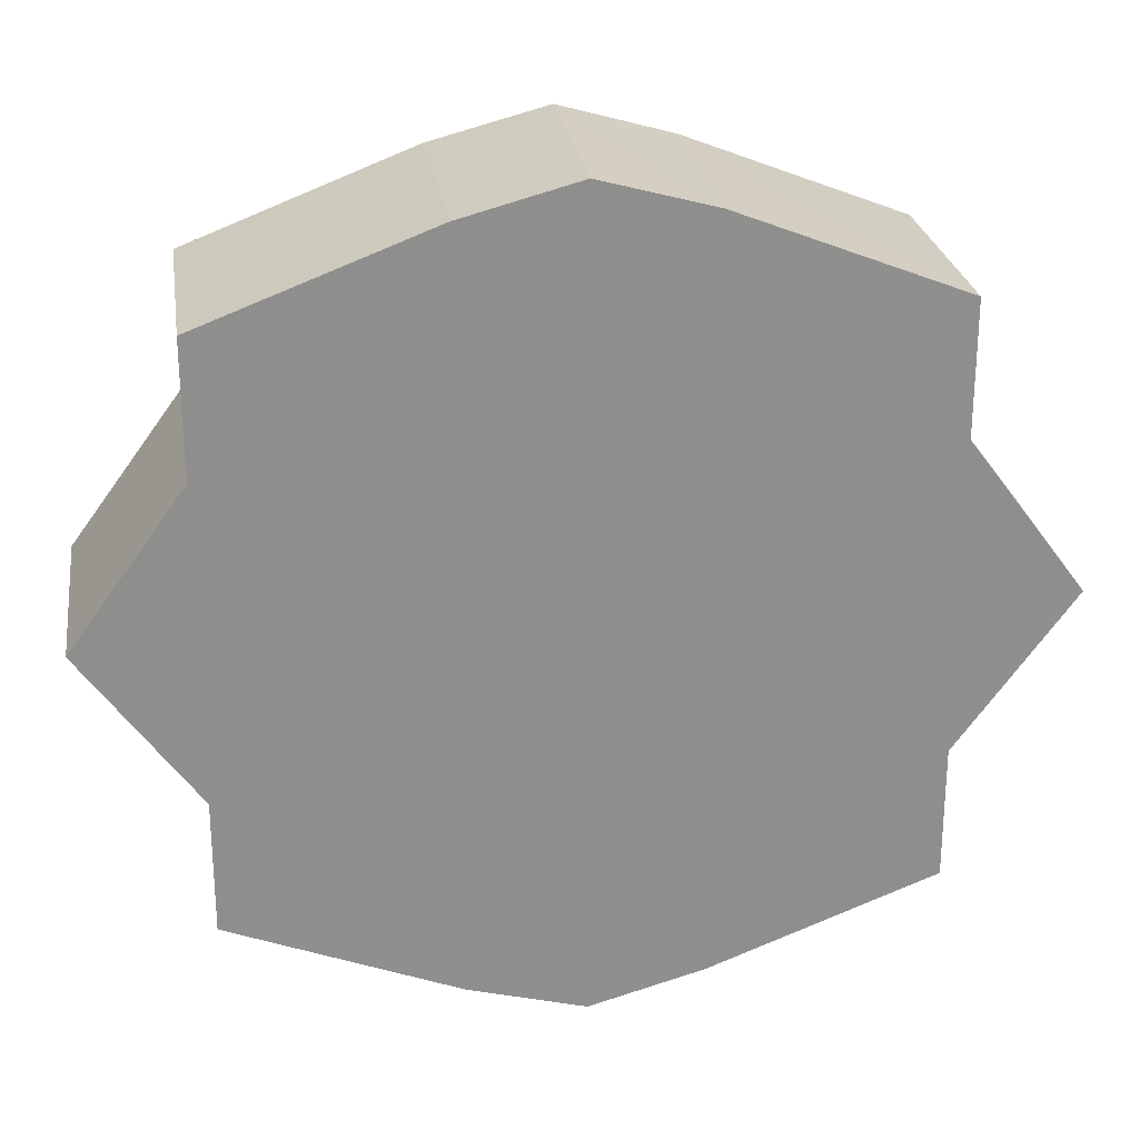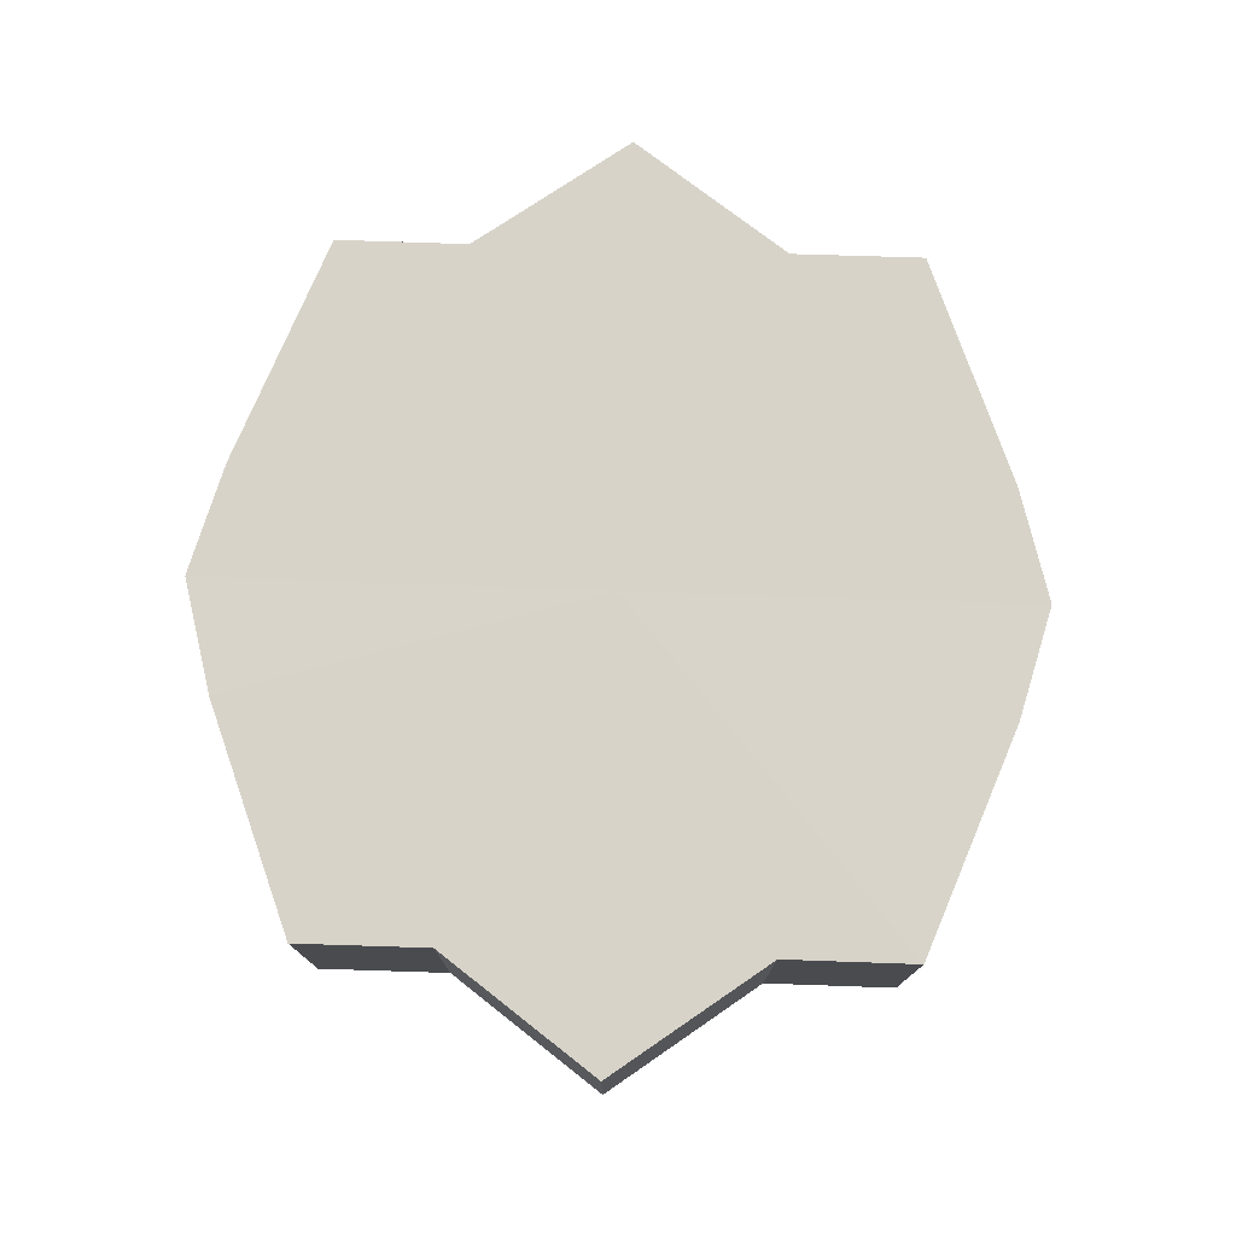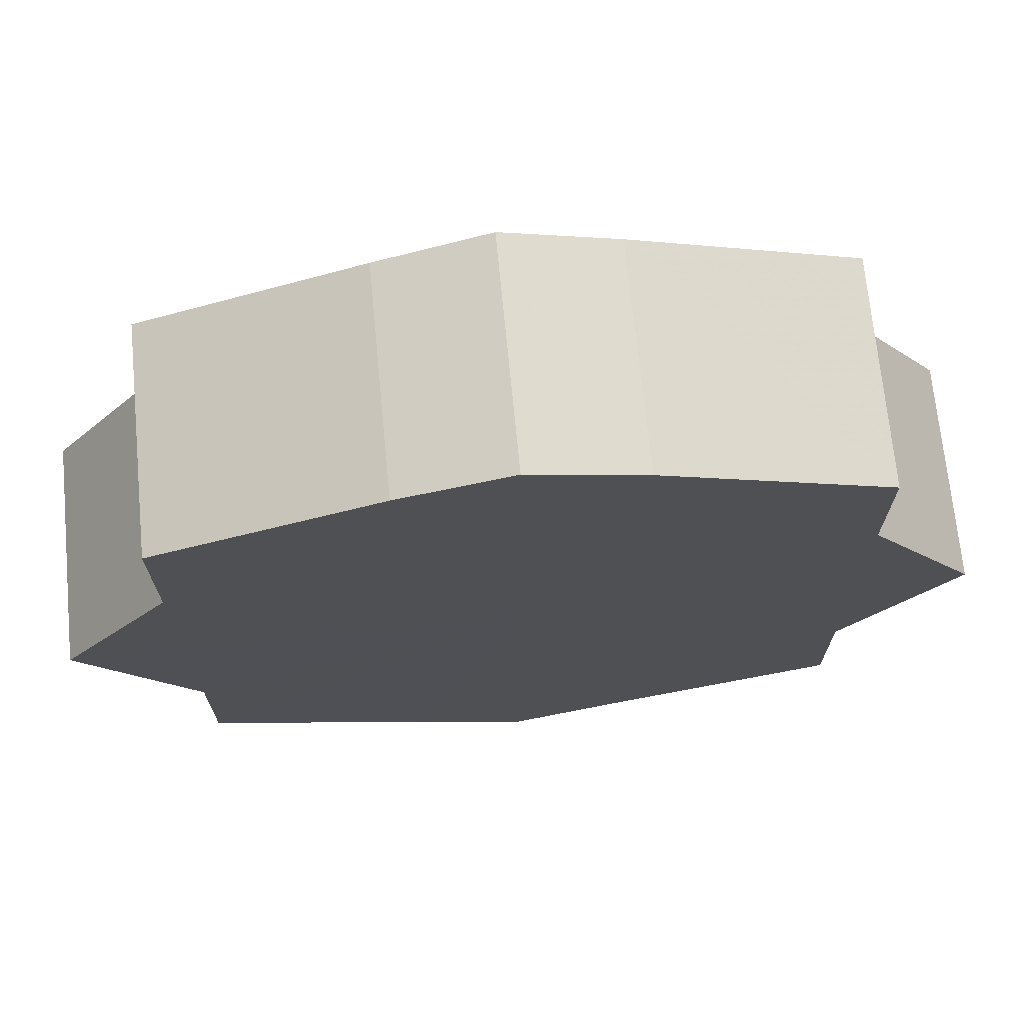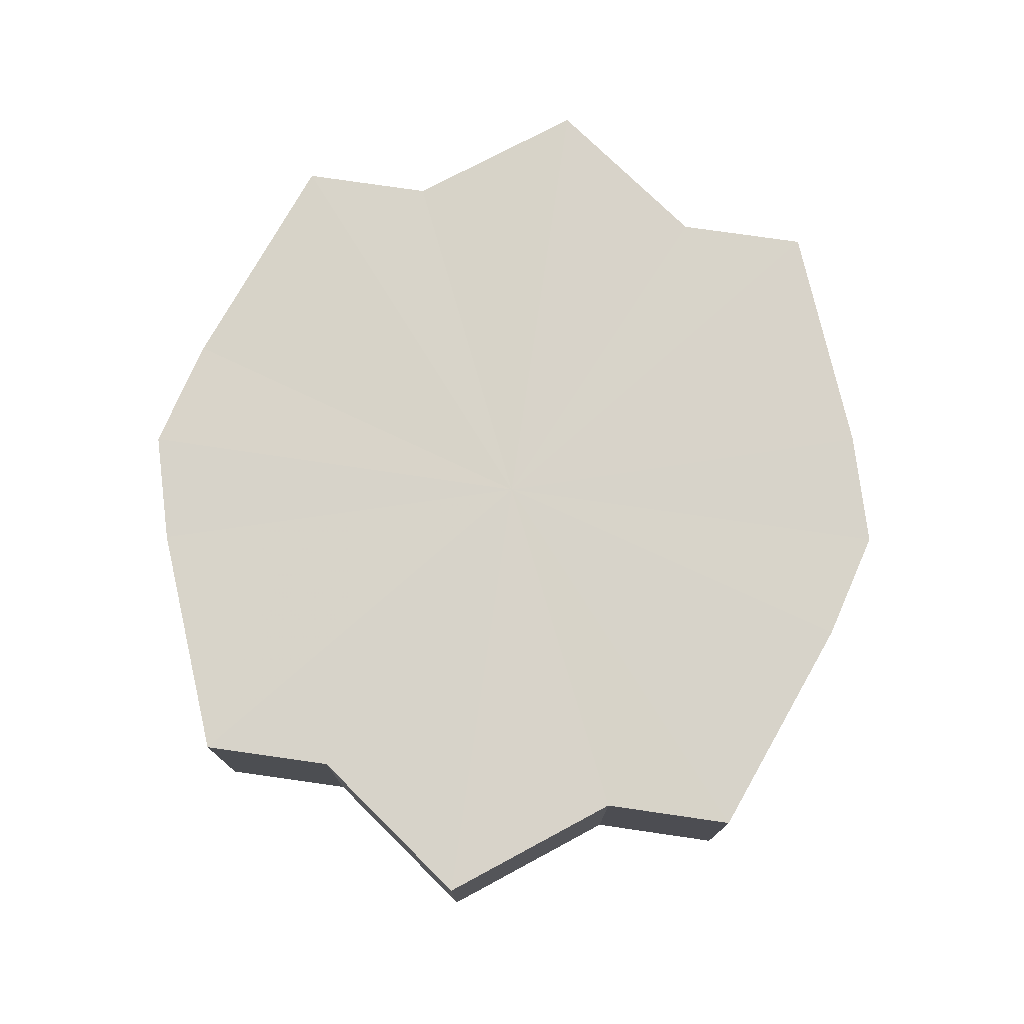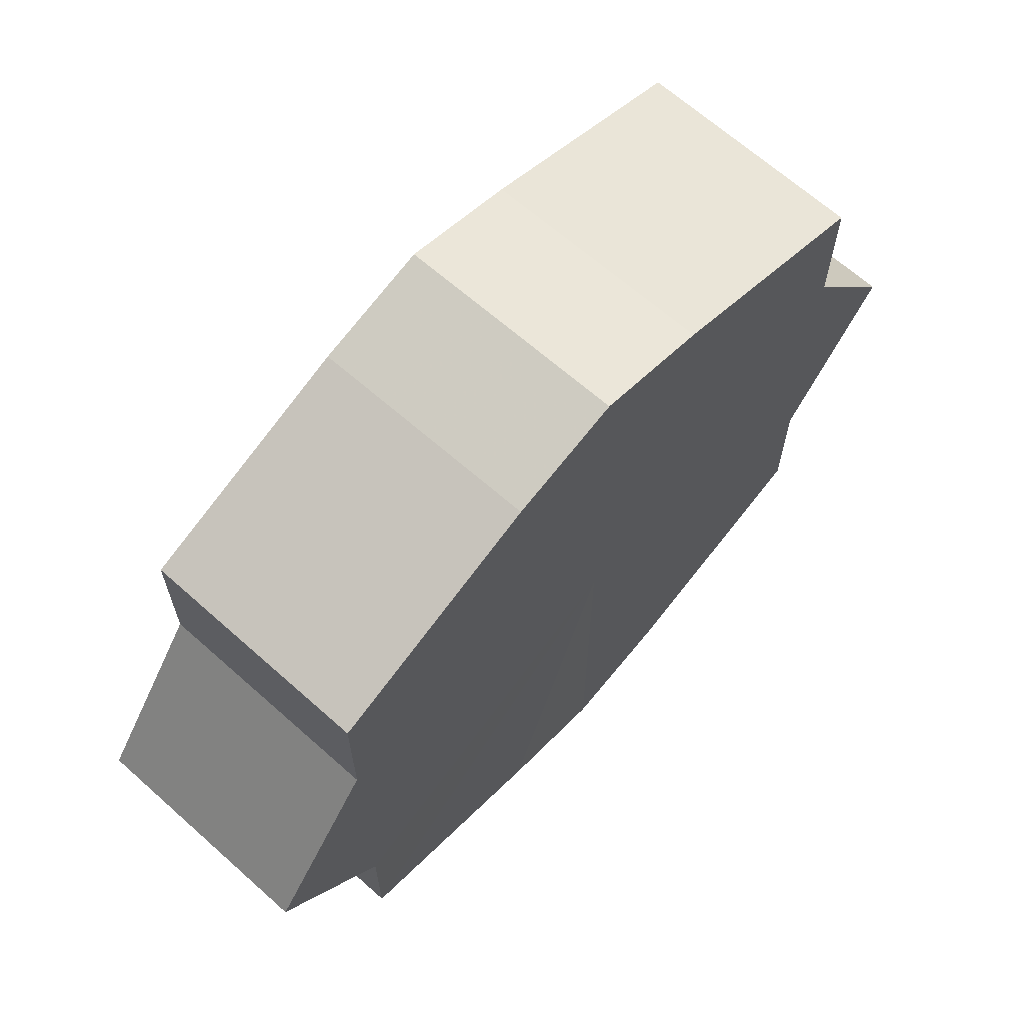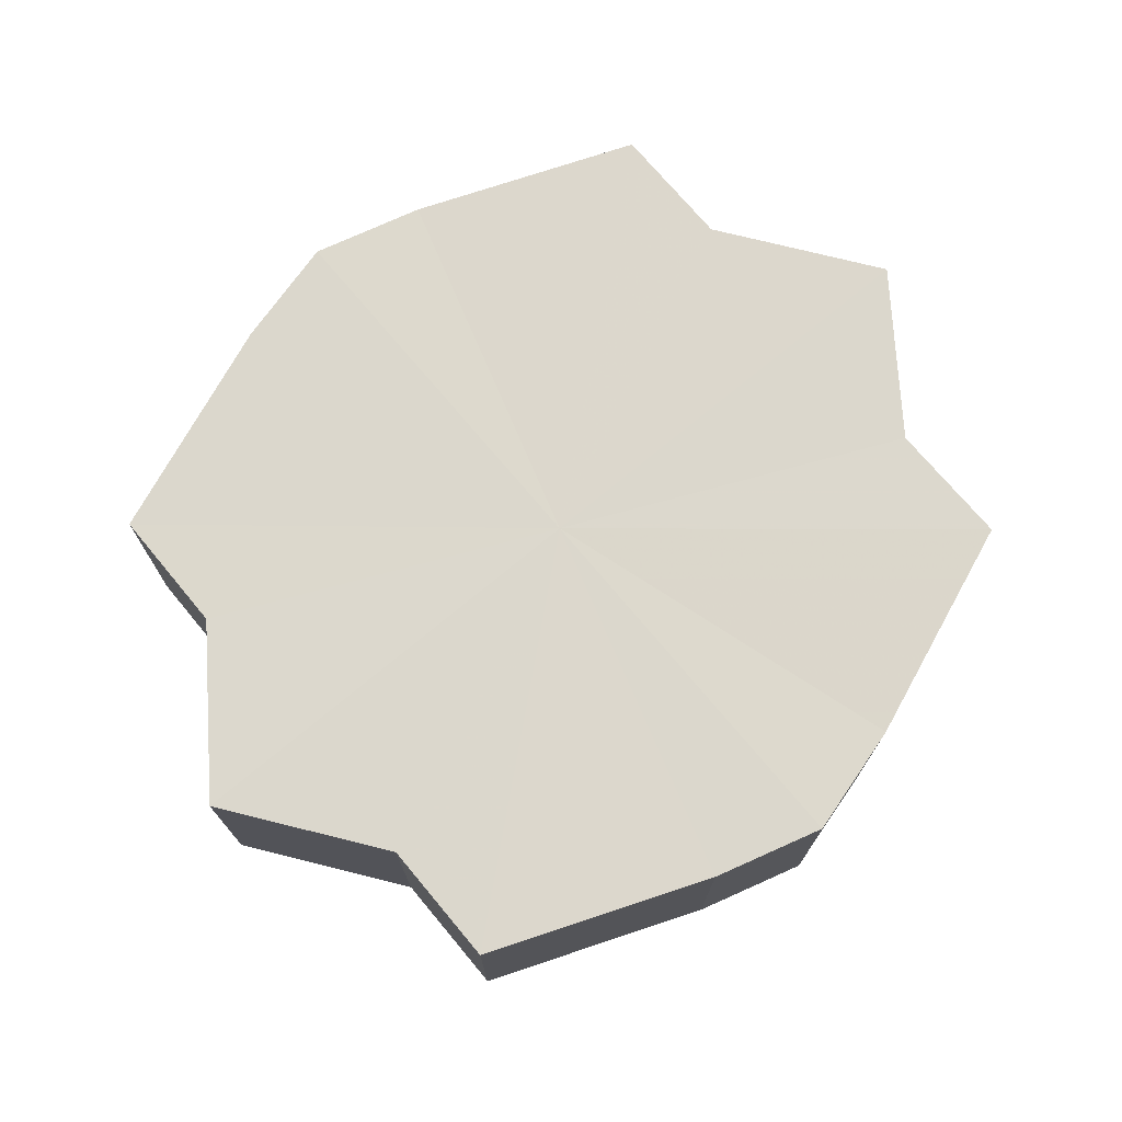
<metadata>
{"format":"obj","ext":"obj","renderer":"f3d","projection":"perspective","resolution":1024,"background":"white","views":[{"elev":25.4,"azim":-8.2,"up":"+Z"},{"elev":76.0,"azim":91.9,"up":"+Y"},{"elev":70.2,"azim":174.3,"up":"+Z"},{"elev":75.9,"azim":98.3,"up":"+Y"},{"elev":66.6,"azim":131.6,"up":"+Z"},{"elev":72.9,"azim":140.2,"up":"+Y"}]}
</metadata>
<code>
o 10682
v 2189 1889 9.017
v 2189 1889 9.03
v 2189 1889 9.017
v 2189 1889 9.042
v 2189 1889 9.03
v 2189 1889 9.003
v 2189 1889 9.003
v 2189 1889 9.05
v 2189 1889 9.042
v 2189 1889 8.991
v 2189 1889 8.991
v 2189 1889 9.052
v 2189 1889 9.05
v 2189 1889 8.984
v 2189 1889 8.984
v 2189 1889 9.05
v 2189 1889 9.052
v 2189 1889 8.981
v 2189 1889 8.981
v 2189 1889 9.042
v 2189 1889 9.05
v 2189 1889 8.984
v 2189 1889 8.984
v 2189 1889 9.03
v 2189 1889 9.042
v 2189 1889 8.991
v 2189 1889 8.991
v 2189 1889 9.017
v 2189 1889 9.03
v 2189 1889 9.003
v 2189 1889 9.003
v 2189 1889 9.017
v 2189 1889 9.017
v 2189 1889 9.03
v 2189 1889 9.03
v 2189 1889 9.042
v 2189 1889 9.042
v 2189 1889 9.003
v 2189 1889 9.017
v 2189 1889 8.991
v 2189 1889 9.003
v 2189 1889 9.05
v 2189 1889 9.05
v 2189 1889 8.984
v 2189 1889 8.991
v 2189 1889 8.981
v 2189 1889 8.984
v 2189 1889 9.052
v 2189 1889 9.052
v 2189 1889 8.984
v 2189 1889 8.981
v 2189 1889 8.991
v 2189 1889 8.984
v 2189 1889 9.05
v 2189 1889 9.05
v 2189 1889 9.003
v 2189 1889 8.991
v 2189 1889 9.017
v 2189 1889 9.003
v 2189 1889 9.042
v 2189 1889 9.042
v 2189 1889 9.03
v 2189 1889 9.017
v 2189 1889 9.03
v 2189 1889 9.017
v 2189 1889 9.03
v 2189 1889 9.017
v 2189 1889 9.042
v 2189 1889 9.003
v 2189 1889 9.05
v 2189 1889 8.991
v 2189 1889 9.052
v 2189 1889 8.984
v 2189 1889 9.05
v 2189 1889 8.981
v 2189 1889 9.042
v 2189 1889 8.984
v 2189 1889 9.03
v 2189 1889 8.991
v 2189 1889 9.017
v 2189 1889 9.003
v 2189 1889 9.017
v 2189 1889 9.017
v 2189 1889 9.03
v 2189 1889 9.003
v 2189 1889 9.042
v 2189 1889 8.991
v 2189 1889 9.05
v 2189 1889 8.984
v 2189 1889 9.052
v 2189 1889 8.981
v 2189 1889 9.05
v 2189 1889 8.984
v 2189 1889 9.042
v 2189 1889 8.991
v 2189 1889 9.03
v 2189 1889 9.003
v 2189 1889 9.017
f 1 2 3
f 2 4 5
f 6 1 7
f 4 8 9
f 10 6 11
f 8 12 13
f 14 10 15
f 12 16 17
f 18 14 19
f 16 20 21
f 22 18 23
f 20 24 25
f 26 22 27
f 24 28 29
f 30 26 31
f 28 30 32
f 33 34 35
f 35 36 37
f 38 39 33
f 40 41 38
f 37 42 43
f 44 45 40
f 46 47 44
f 43 48 49
f 50 51 46
f 52 53 50
f 49 54 55
f 56 57 52
f 58 59 56
f 55 60 61
f 62 63 58
f 61 64 62
f 65 66 67
f 65 68 66
f 65 67 69
f 65 70 68
f 65 69 71
f 65 72 70
f 65 71 73
f 65 74 72
f 65 73 75
f 65 76 74
f 65 75 77
f 65 78 76
f 65 77 79
f 65 80 78
f 65 79 81
f 65 81 80
f 82 83 84
f 82 85 83
f 82 84 86
f 82 87 85
f 82 86 88
f 82 89 87
f 82 88 90
f 82 91 89
f 82 90 92
f 82 93 91
f 82 92 94
f 82 95 93
f 82 94 96
f 82 97 95
f 82 96 98
f 82 98 97

</code>
